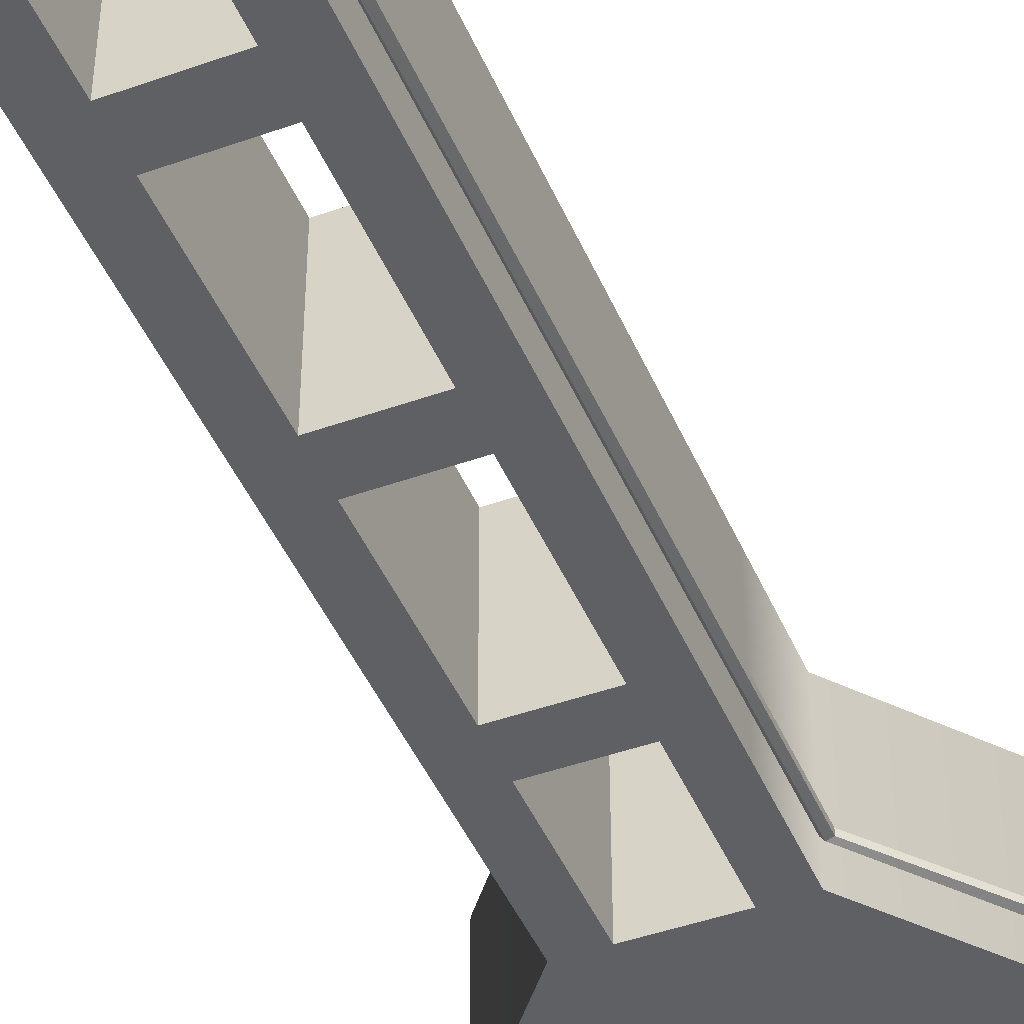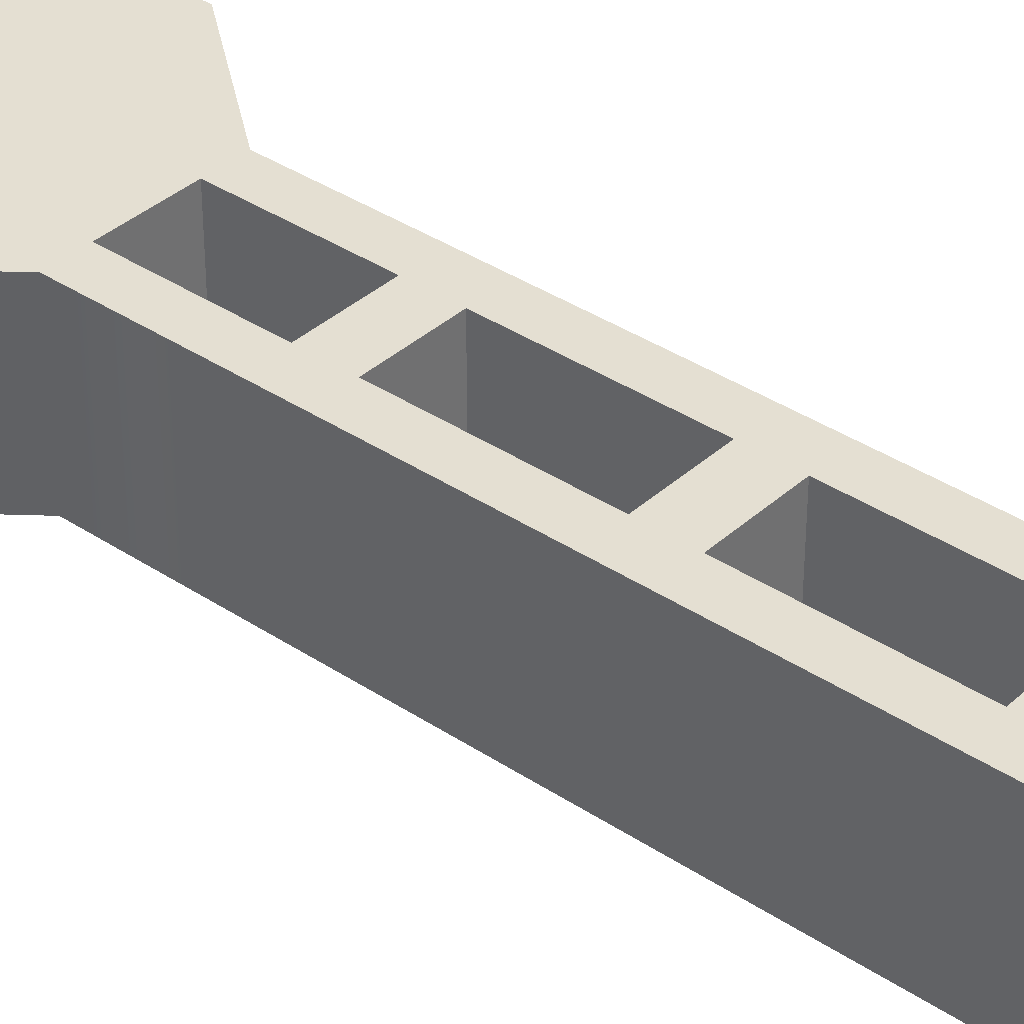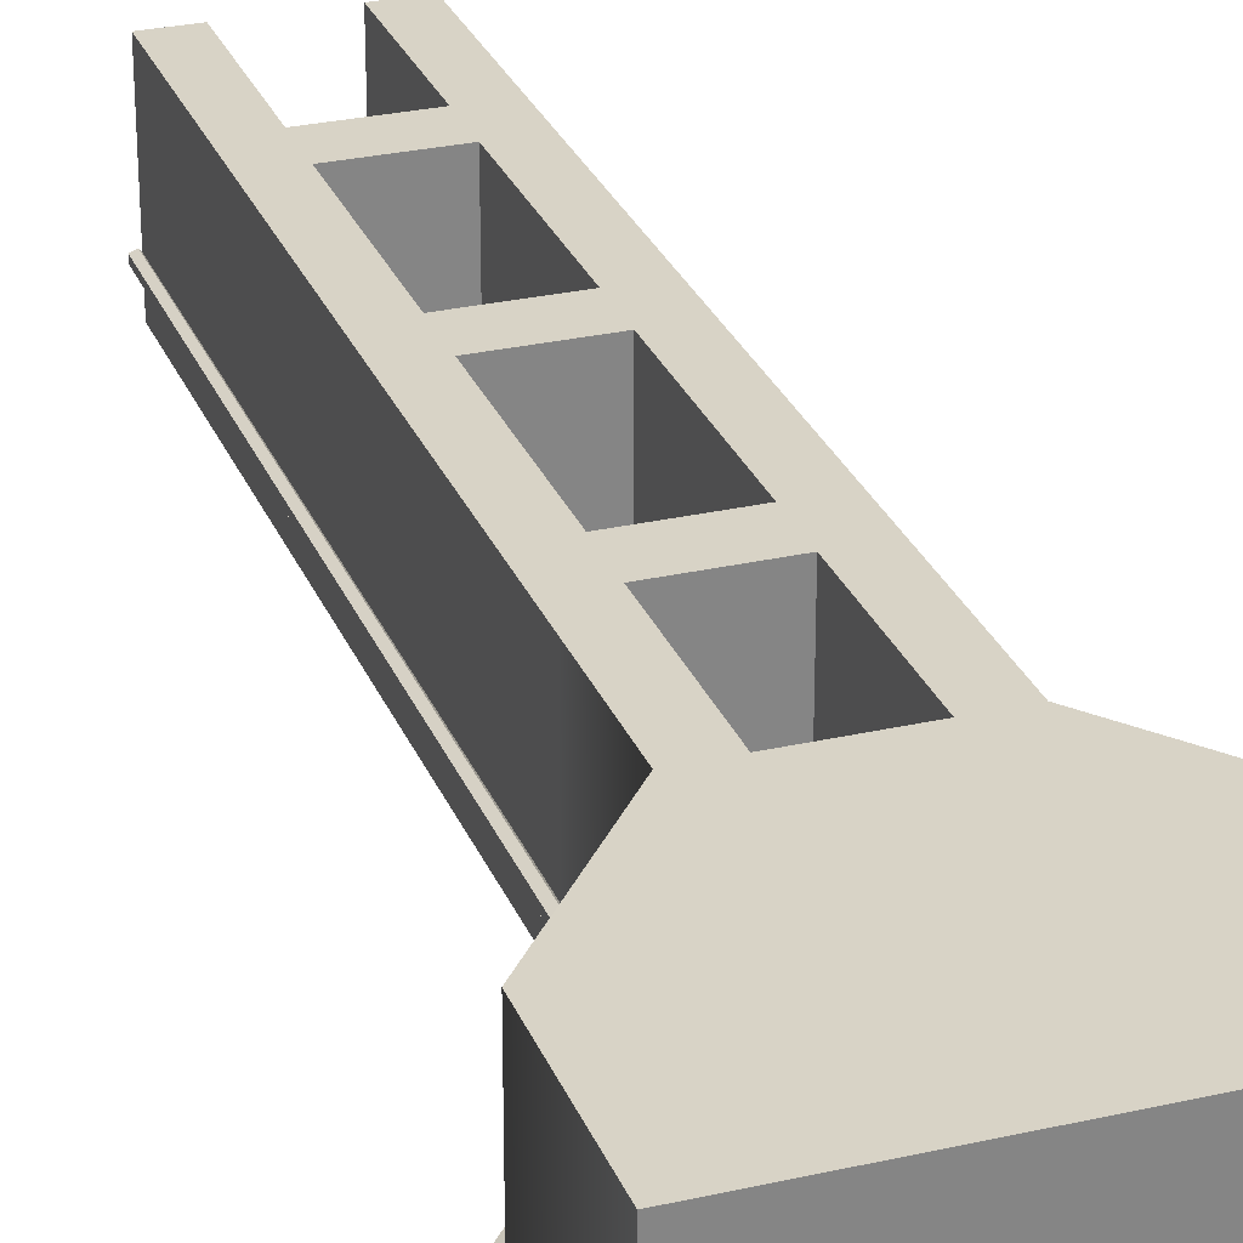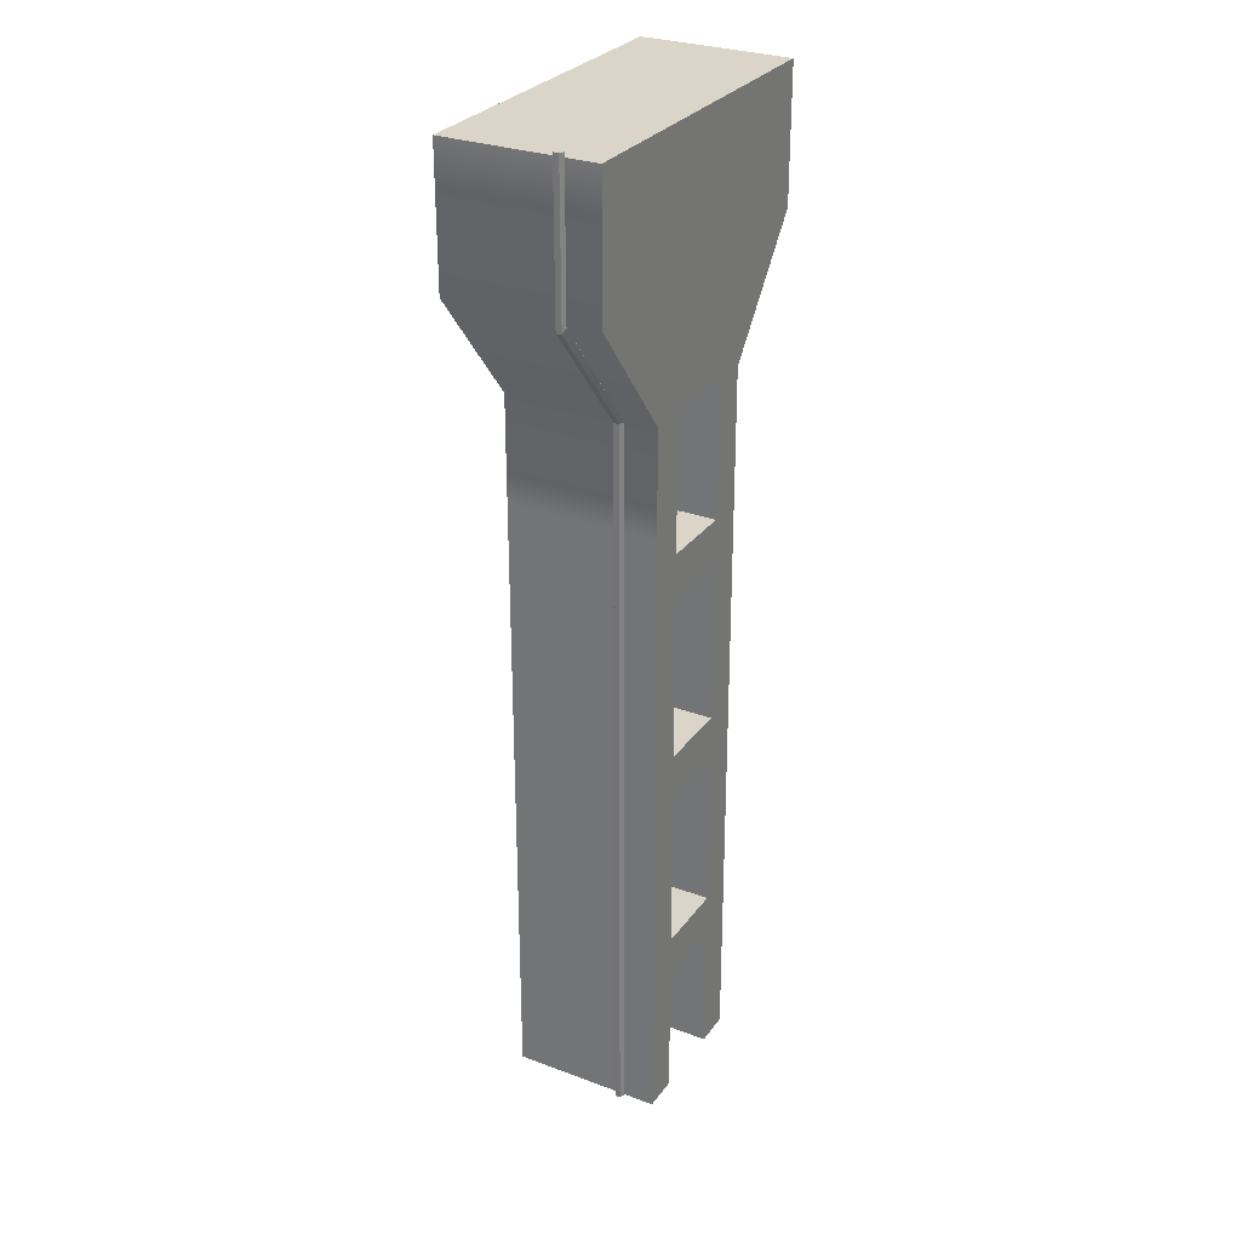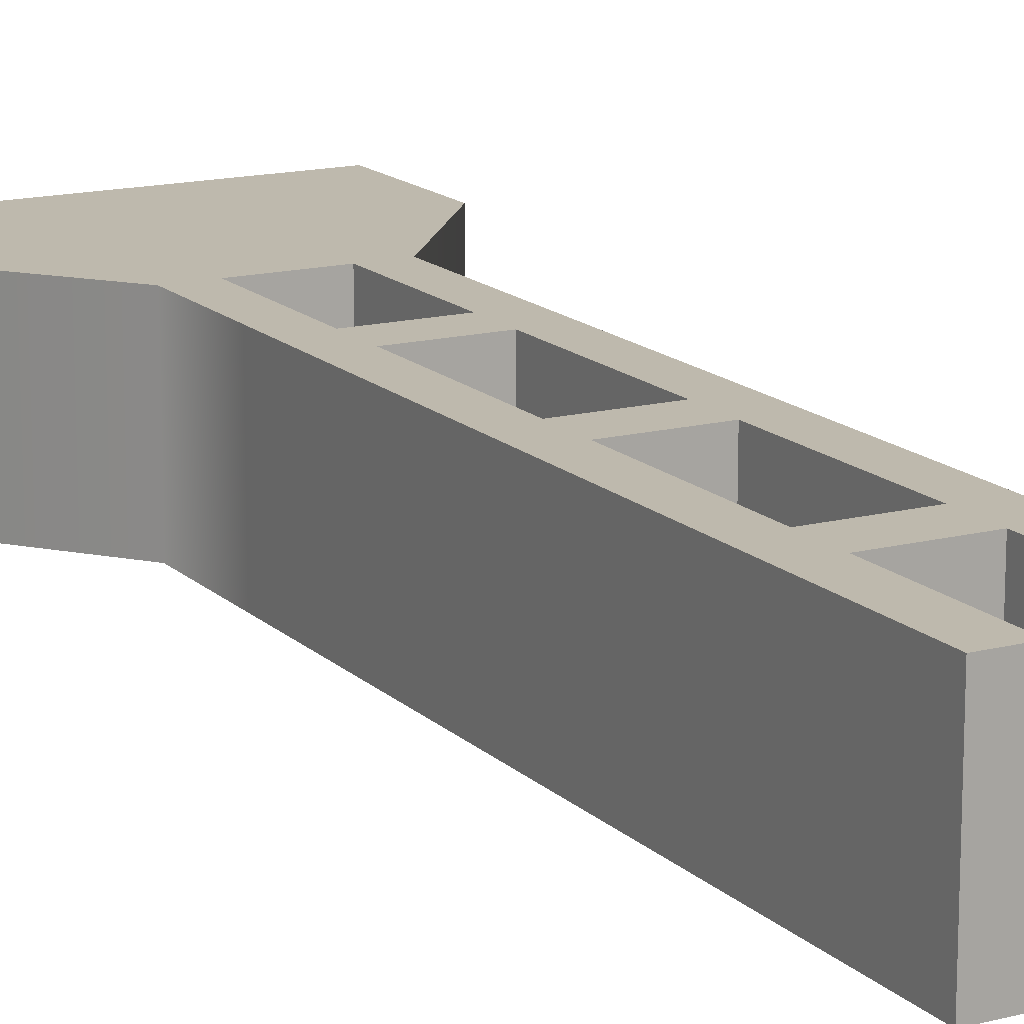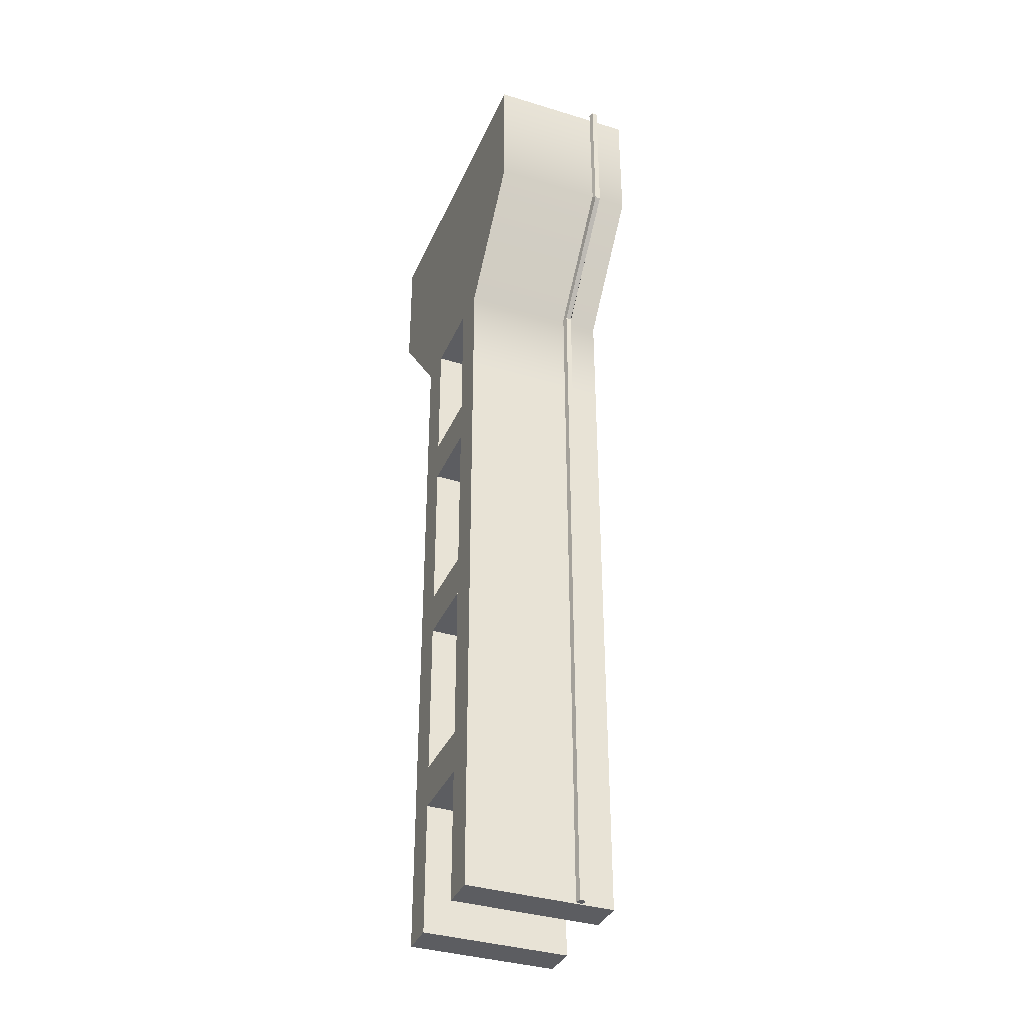
<metadata>
{"format":"obj","ext":"obj","renderer":"f3d","projection":"perspective","resolution":1024,"background":"white","views":[{"elev":-45.2,"azim":22.4,"up":"+Z"},{"elev":36.9,"azim":-49.2,"up":"+Z"},{"elev":28.2,"azim":160.9,"up":"+Z"},{"elev":29.2,"azim":118.9,"up":"+Y"},{"elev":15.3,"azim":-28.7,"up":"+Z"},{"elev":-36.7,"azim":68.4,"up":"+Y"}]}
</metadata>
<code>
g default
v 169.8 -2.534 424.8
v 261 -2.534 424.8
v 112.9 597.5 424.8
v 318 597.5 424.8
v 112.9 597.5 333.6
v 318 597.5 333.6
v 169.8 -2.534 333.6
v 261 -2.534 333.6
v 112.9 516.3 424.8
v 318 516.3 424.8
v 318 516.3 333.6
v 112.9 516.3 333.6
v 169.8 444.5 424.8
v 261 444.5 424.8
v 261 444.5 333.6
v 169.8 444.5 333.6
v 169.8 61.33 424.8
v 261 61.33 424.8
v 261 61.33 333.6
v 169.8 61.33 333.6
v 169.8 125.2 424.8
v 261 125.2 424.8
v 261 125.2 333.6
v 169.8 125.2 333.6
v 169.8 189 424.8
v 261 189 424.8
v 261 189 333.6
v 169.8 189 333.6
v 169.8 252.9 424.8
v 261 252.9 424.8
v 261 252.9 333.6
v 169.8 252.9 333.6
v 169.8 316.8 424.8
v 261 316.8 424.8
v 261 316.8 333.6
v 169.8 316.8 333.6
v 169.8 380.6 424.8
v 261 380.6 424.8
v 261 380.6 333.6
v 169.8 380.6 333.6
v 191.9 -2.534 424.8
v 191.9 -2.534 333.6
v 191.9 79.86 333.6
v 191.9 106.6 333.6
v 191.9 207.6 333.6
v 191.9 234.4 333.6
v 191.9 335.3 333.6
v 191.9 362.1 333.6
v 191.9 444.5 333.6
v 191.9 444.5 424.8
v 191.9 362.1 424.8
v 191.9 335.3 424.8
v 191.9 234.4 424.8
v 191.9 207.6 424.8
v 191.9 106.6 424.8
v 191.9 79.86 424.8
v 238.9 -2.534 424.8
v 238.9 -2.534 333.6
v 238.9 79.86 333.6
v 238.9 106.6 333.6
v 238.9 207.6 333.6
v 238.9 234.4 333.6
v 238.9 335.3 333.6
v 238.9 362.1 333.6
v 238.9 444.5 333.6
v 238.9 444.5 424.8
v 238.9 362.1 424.8
v 238.9 335.3 424.8
v 238.9 234.4 424.8
v 238.9 207.6 424.8
v 238.9 106.6 424.8
v 238.9 79.86 424.8
v 262.2 -1.909 357.7
v 265.4 -1.909 356.6
v 265.4 -1.909 353.3
v 262.2 -1.909 352.2
v 260.2 -1.909 355
v 262.9 444.1 357.7
v 266.1 444.1 356.6
v 266.1 444.1 353.3
v 262.9 444.1 352.2
v 260.9 444.1 355
v 263.1 -1.909 355
v 319.6 515.3 357.7
v 322.2 512.3 356.6
v 322.2 512.3 353.3
v 319.6 515.3 352.2
v 318 517.1 355
v 319.4 600.6 357.7
v 322.6 600.8 356.6
v 321.3 600.7 355
v 322.6 600.8 353.3
v 319.4 600.6 352.2
v 317.4 600.5 355
g RightPillar
f 57 58 2
f 2 58 8
f 10 11 4
f 4 11 6
f 12 9 5
f 5 9 3
f 10 66 14
f 14 15 10
f 10 15 11
f 65 11 15
f 16 13 12
f 12 13 9
f 38 39 14
f 14 39 15
f 40 37 16
f 16 37 13
f 15 39 65
f 65 39 64
f 67 38 66
f 66 38 14
f 72 57 18
f 18 57 2
f 2 8 18
f 18 8 19
f 59 19 58
f 58 19 8
f 7 1 20
f 20 1 17
f 22 71 18
f 18 71 72
f 18 19 22
f 22 19 23
f 59 60 19
f 19 60 23
f 20 17 24
f 24 17 21
f 26 70 22
f 22 70 71
f 22 23 26
f 26 23 27
f 60 61 23
f 23 61 27
f 24 21 28
f 28 21 25
f 30 69 26
f 26 69 70
f 26 27 30
f 30 27 31
f 61 62 27
f 27 62 31
f 28 25 32
f 32 25 29
f 34 68 30
f 30 68 69
f 30 31 34
f 34 31 35
f 62 63 31
f 31 63 35
f 32 29 36
f 36 29 33
f 38 67 34
f 34 67 68
f 34 35 38
f 38 35 39
f 63 64 35
f 35 64 39
f 36 33 40
f 40 33 37
f 7 42 1
f 1 42 41
f 43 42 20
f 20 42 7
f 24 44 20
f 20 44 43
f 28 45 24
f 24 45 44
f 32 46 28
f 28 46 45
f 36 47 32
f 32 47 46
f 40 48 36
f 36 48 47
f 48 40 49
f 49 40 16
f 12 49 16
f 13 50 9
f 13 37 50
f 50 37 51
f 52 51 33
f 33 51 37
f 53 52 29
f 29 52 33
f 54 53 25
f 25 53 29
f 55 54 21
f 21 54 25
f 56 55 17
f 17 55 21
f 56 17 41
f 41 17 1
f 43 44 59
f 59 44 60
f 45 46 61
f 61 46 62
f 47 48 63
f 63 48 64
f 49 12 65
f 65 12 11
f 12 5 11
f 11 5 6
f 5 3 6
f 6 3 4
f 3 9 4
f 4 9 10
f 9 50 10
f 10 50 66
f 68 67 52
f 52 67 51
f 70 69 54
f 54 69 53
f 72 71 56
f 56 71 55
f 55 71 44
f 44 71 60
f 53 69 46
f 46 69 62
f 51 67 48
f 48 67 64
f 70 54 61
f 61 54 45
f 72 56 59
f 59 56 43
f 68 52 63
f 63 52 47
f 48 49 51
f 51 49 50
f 65 64 66
f 66 64 67
f 63 62 68
f 68 62 69
f 46 47 53
f 53 47 52
f 61 60 70
f 70 60 71
f 44 45 55
f 55 45 54
f 59 58 72
f 72 58 57
f 42 43 41
f 41 43 56
f 66 50 65
f 65 50 49
f 73 74 78
f 78 74 79
f 74 75 79
f 79 75 80
f 75 76 80
f 80 76 81
f 76 77 81
f 81 77 82
f 77 73 82
f 82 73 78
f 74 73 83
f 75 74 83
f 76 75 83
f 77 76 83
f 73 77 83
f 89 90 91
f 90 92 91
f 92 93 91
f 93 94 91
f 94 89 91
f 78 79 84
f 84 79 85
f 79 80 85
f 85 80 86
f 81 87 80
f 80 87 86
f 82 88 81
f 81 88 87
f 82 78 88
f 88 78 84
f 85 90 84
f 84 90 89
f 85 86 90
f 90 86 92
f 86 87 92
f 92 87 93
f 87 88 93
f 93 88 94
f 84 89 88
f 88 89 94

</code>
